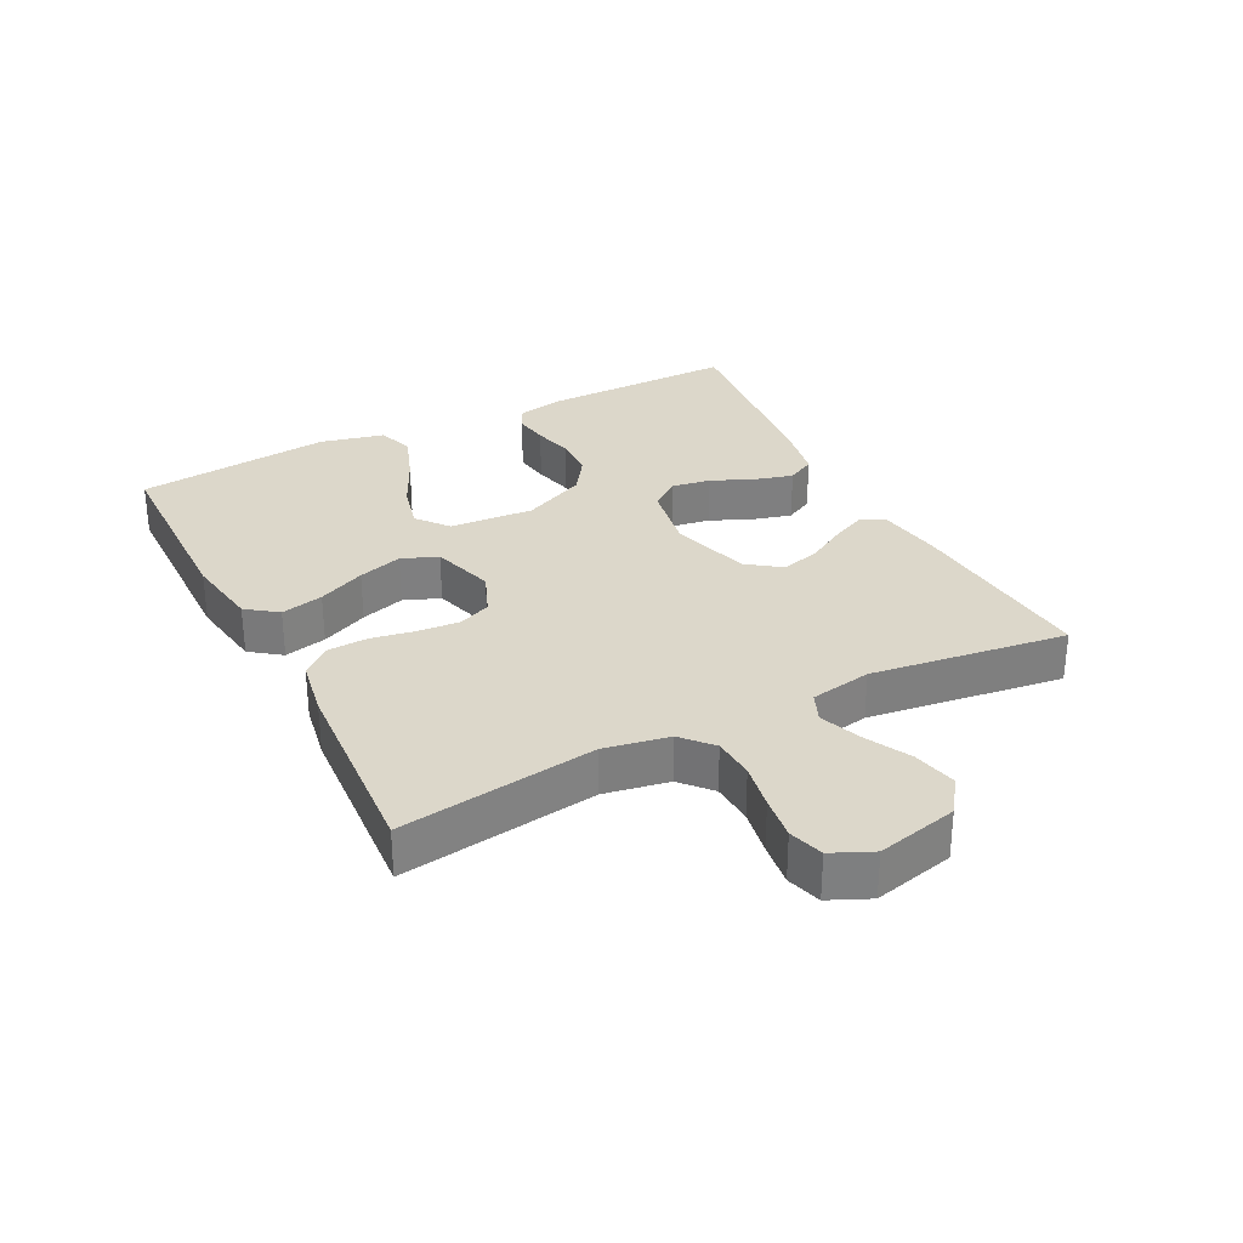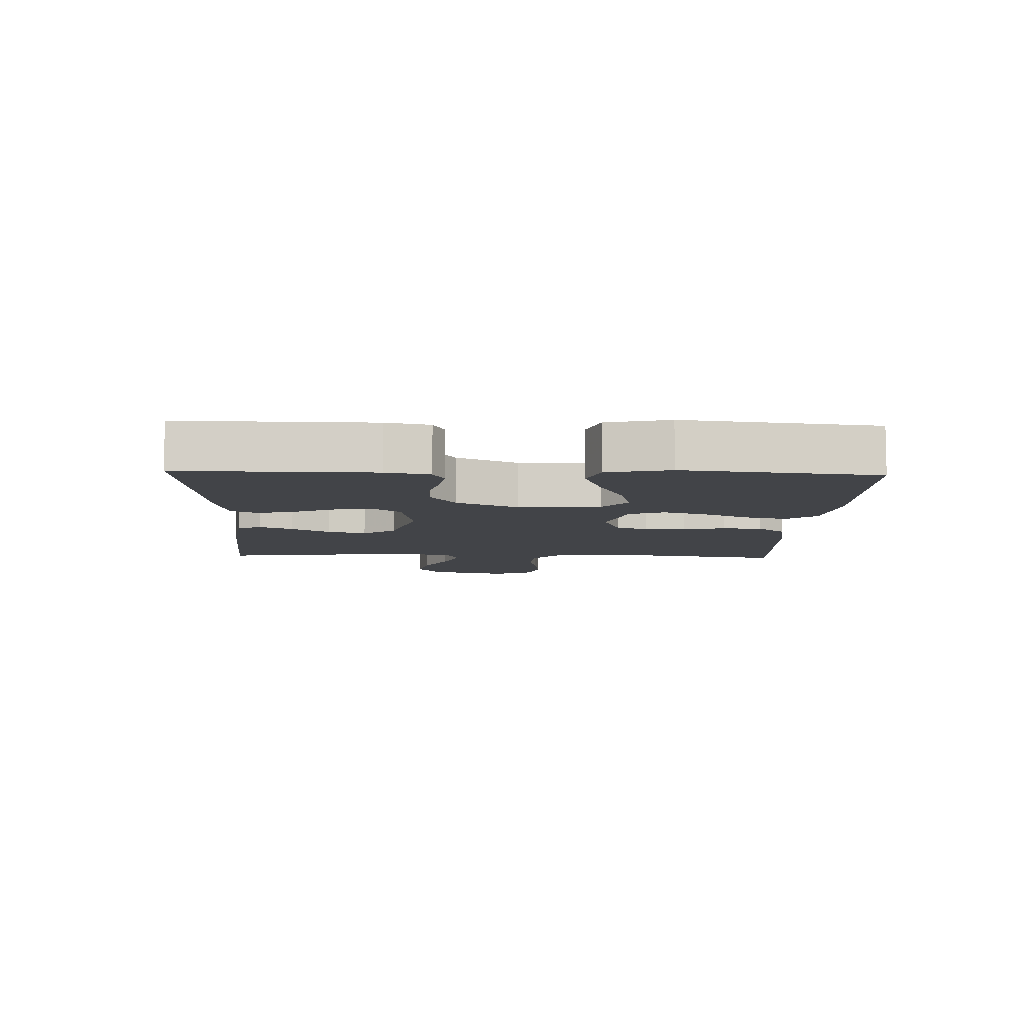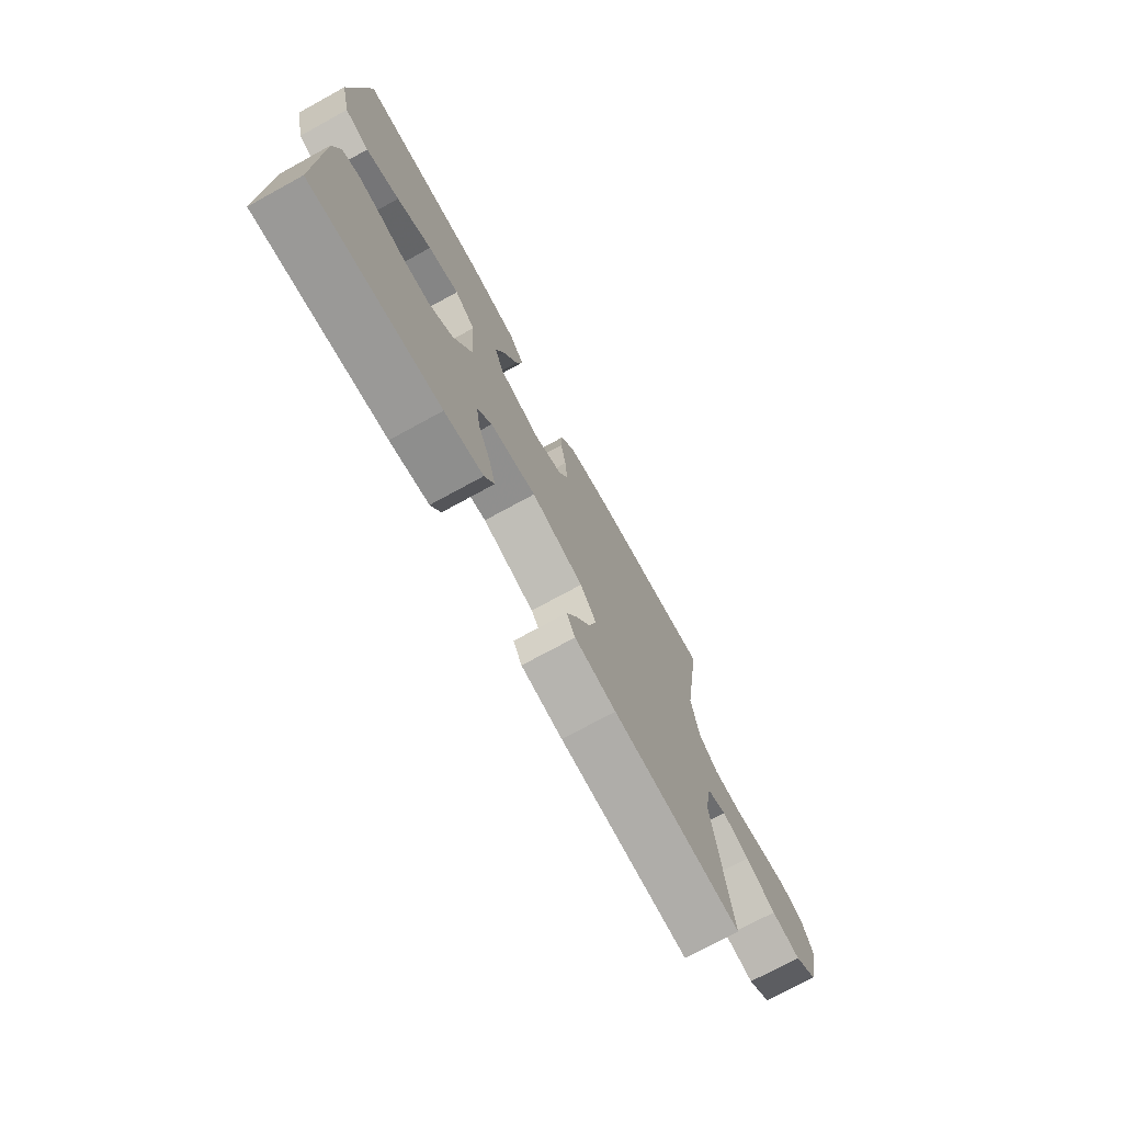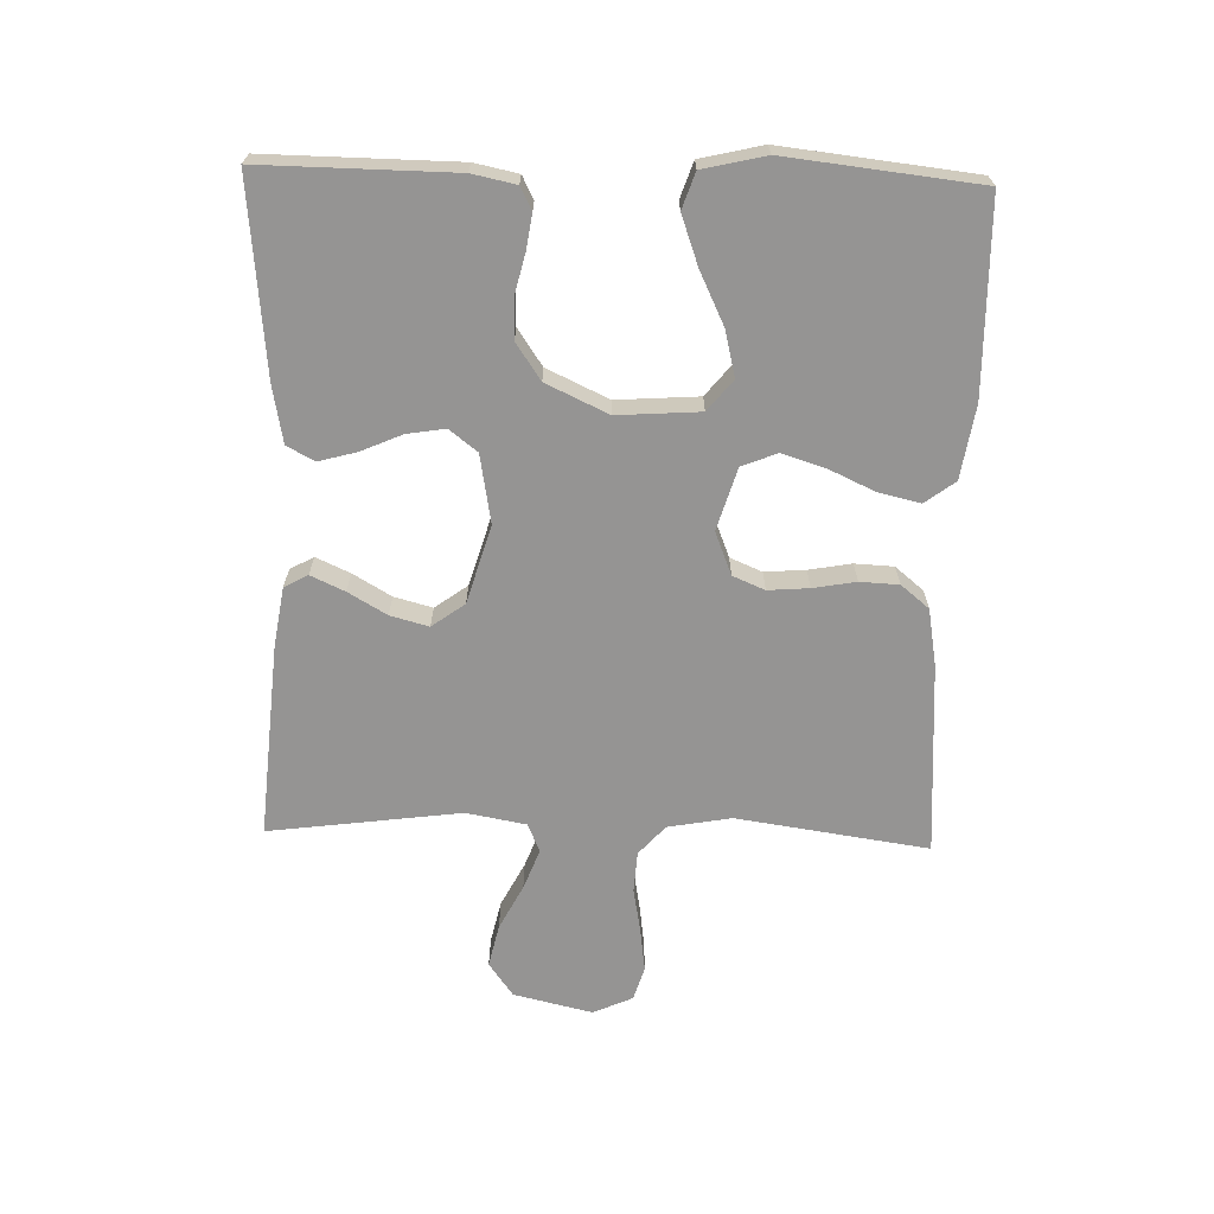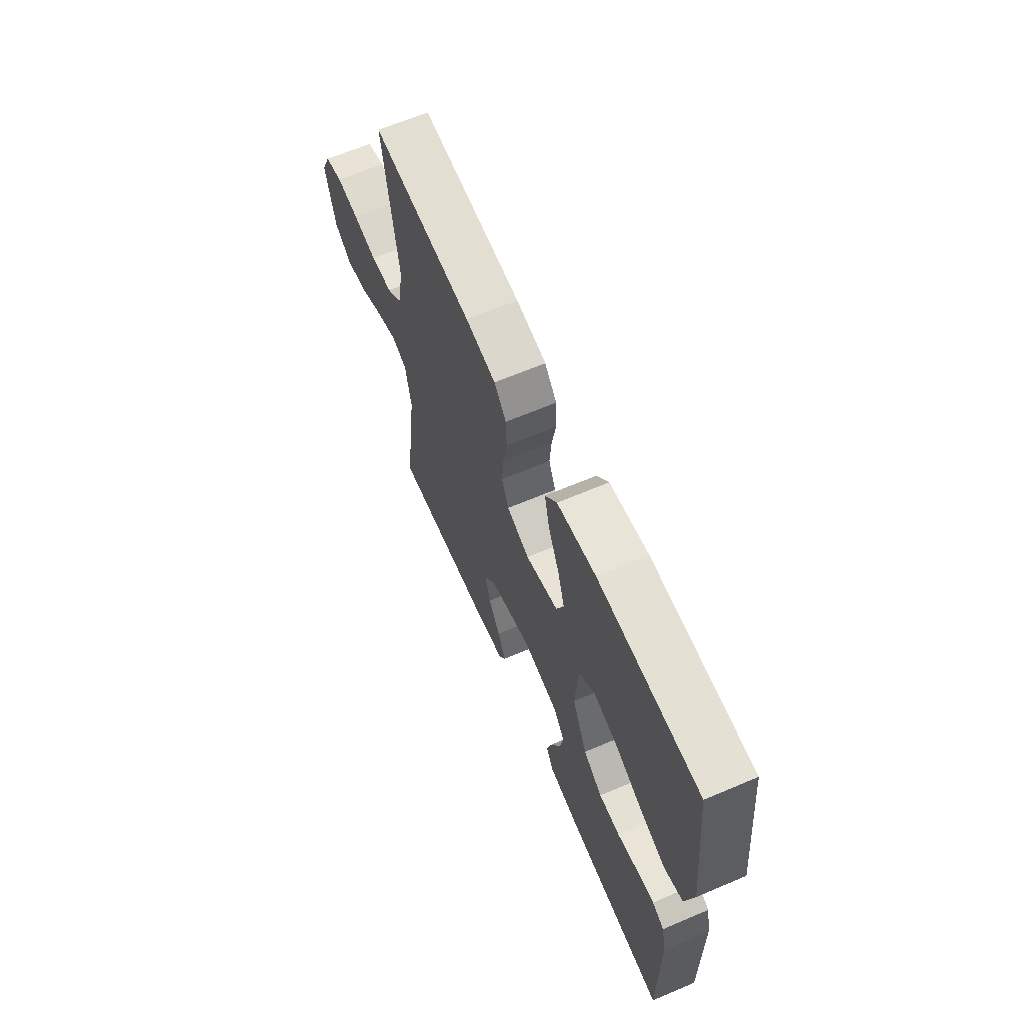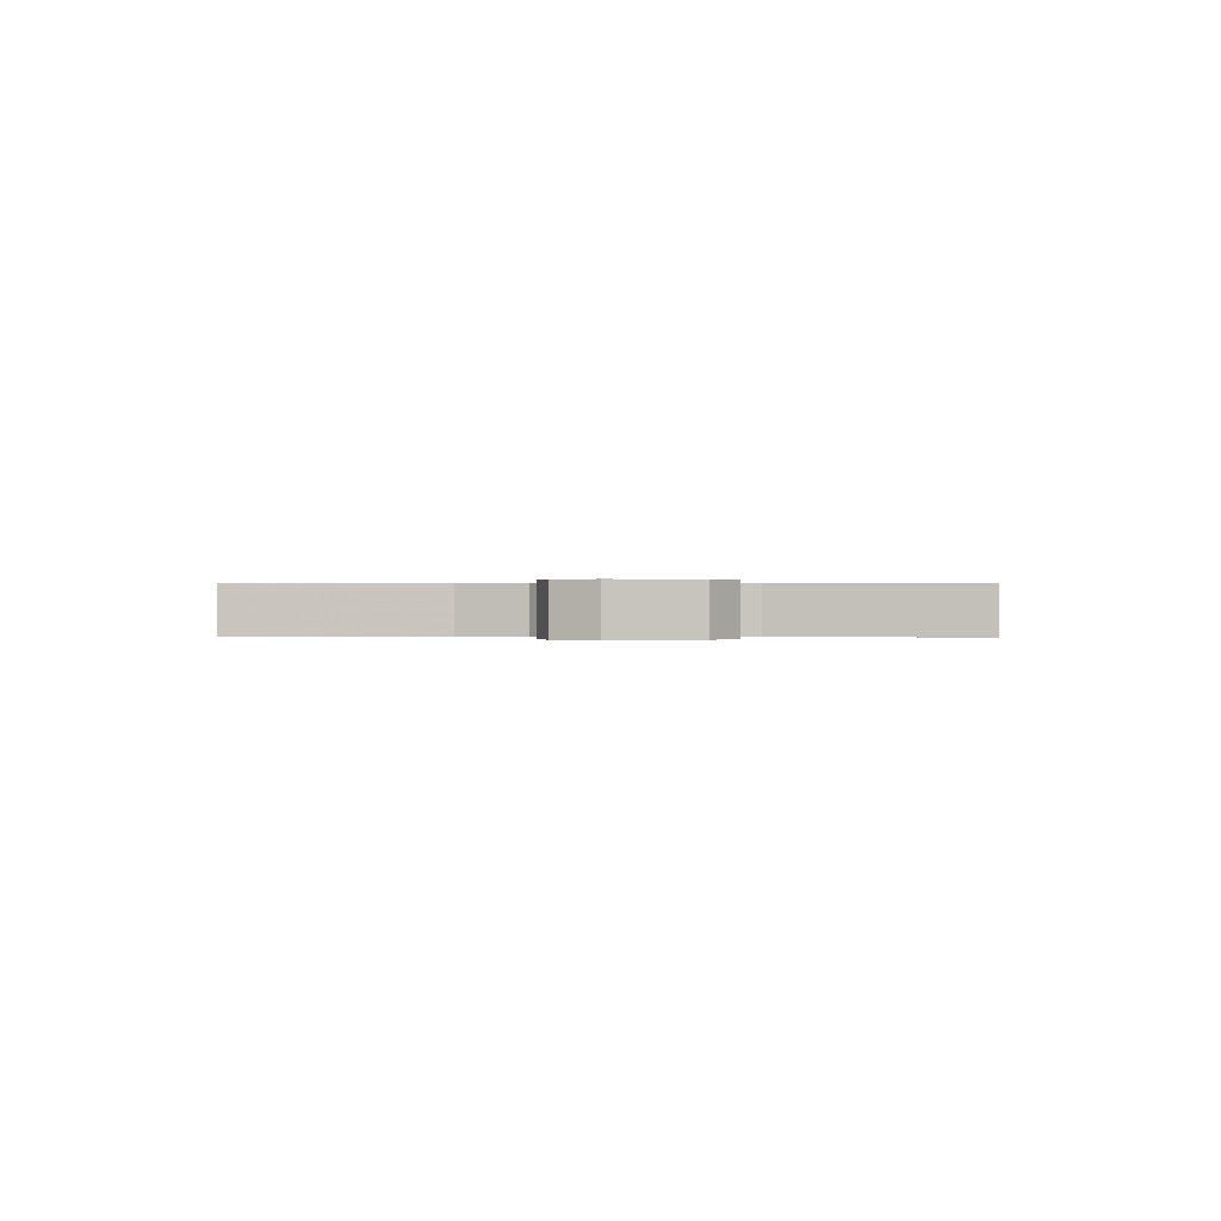
<metadata>
{"format":"obj","ext":"obj","renderer":"f3d","projection":"perspective","resolution":1024,"background":"white","views":[{"elev":30.6,"azim":62.9,"up":"+Y"},{"elev":-8.0,"azim":-92.2,"up":"+Y"},{"elev":-73.8,"azim":-61.3,"up":"+Z"},{"elev":-67.1,"azim":-91.7,"up":"+Y"},{"elev":64.7,"azim":-113.2,"up":"+Z"},{"elev":-0.1,"azim":91.1,"up":"+Y"}]}
</metadata>
<code>
v 0.5 0.07 -0.5
v 0.2 0.07 -0.476
v 0.104 0.07 -0.461
v 0.084 0.07 -0.424
v 0.108 0.07 -0.371
v 0.143 0.07 -0.311
v 0.159 0.07 -0.251
v 0.122 0.07 -0.2
v 0 0.07 -0.164
v -0.107 0.07 -0.183
v -0.141 0.07 -0.227
v -0.131 0.07 -0.287
v -0.103 0.07 -0.351
v -0.087 0.07 -0.41
v -0.11 0.07 -0.453
v -0.2 0.07 -0.47
v -0.5 0.07 -0.5
v -0.497 0.07 -0.2
v -0.483 0.07 -0.132
v -0.447 0.07 -0.114
v -0.394 0.07 -0.122
v -0.332 0.07 -0.137
v -0.269 0.07 -0.136
v -0.212 0.07 -0.097
v -0.167 0.07 0
v -0.176 0.07 0.129
v -0.224 0.07 0.168
v -0.296 0.07 0.15
v -0.377 0.07 0.111
v -0.454 0.07 0.083
v -0.51 0.07 0.102
v -0.533 0.07 0.2
v -0.5 0.07 0.5
v -0.2 0.07 0.505
v -0.085 0.07 0.487
v -0.05 0.07 0.44
v -0.065 0.07 0.375
v -0.098 0.07 0.303
v -0.119 0.07 0.235
v -0.097 0.07 0.18
v 0 0.07 0.151
v 0.067 0.07 0.178
v 0.088 0.07 0.228
v 0.083 0.07 0.292
v 0.071 0.07 0.359
v 0.074 0.07 0.42
v 0.11 0.07 0.464
v 0.2 0.07 0.48
v 0.5 0.07 0.5
v 0.457 0.07 0.2
v 0.475 0.07 0.101
v 0.521 0.07 0.06
v 0.585 0.07 0.056
v 0.656 0.07 0.069
v 0.723 0.07 0.078
v 0.776 0.07 0.062
v 0.804 0.07 0
v 0.775 0.07 -0.124
v 0.722 0.07 -0.162
v 0.655 0.07 -0.147
v 0.585 0.07 -0.111
v 0.522 0.07 -0.087
v 0.477 0.07 -0.106
v 0.46 0.07 -0.2
v 0.5 0 -0.5
v 0.2 0 -0.476
v 0.104 0 -0.461
v 0.084 0 -0.424
v 0.108 0 -0.371
v 0.143 0 -0.311
v 0.159 0 -0.251
v 0.122 0 -0.2
v 0 0 -0.164
v -0.107 0 -0.183
v -0.141 0 -0.227
v -0.131 0 -0.287
v -0.103 0 -0.351
v -0.087 0 -0.41
v -0.11 0 -0.453
v -0.2 0 -0.47
v -0.5 0 -0.5
v -0.497 0 -0.2
v -0.483 0 -0.132
v -0.447 0 -0.114
v -0.394 0 -0.122
v -0.332 0 -0.137
v -0.269 0 -0.136
v -0.212 0 -0.097
v -0.167 0 0
v -0.176 0 0.129
v -0.224 0 0.168
v -0.296 0 0.15
v -0.377 0 0.111
v -0.454 0 0.083
v -0.51 0 0.102
v -0.533 0 0.2
v -0.5 0 0.5
v -0.2 0 0.505
v -0.085 0 0.487
v -0.05 0 0.44
v -0.065 0 0.375
v -0.098 0 0.303
v -0.119 0 0.235
v -0.097 0 0.18
v 0 0 0.151
v 0.067 0 0.178
v 0.088 0 0.228
v 0.083 0 0.292
v 0.071 0 0.359
v 0.074 0 0.42
v 0.11 0 0.464
v 0.2 0 0.48
v 0.5 0 0.5
v 0.457 0 0.2
v 0.475 0 0.101
v 0.521 0 0.06
v 0.585 0 0.056
v 0.656 0 0.069
v 0.723 0 0.078
v 0.776 0 0.062
v 0.804 0 0
v 0.775 0 -0.124
v 0.722 0 -0.162
v 0.655 0 -0.147
v 0.585 0 -0.111
v 0.522 0 -0.087
v 0.477 0 -0.106
v 0.46 0 -0.2
f 58 59 60 61
f 58 61 62
f 57 58 62
f 56 57 62
f 53 54 55 56
f 53 56 62 63
f 47 48 49 50
f 47 50 51
f 44 45 46 47
f 43 44 47 51
f 42 43 51 52
f 35 36 37 38
f 35 38 39
f 34 35 39
f 33 34 39
f 32 33 39 40
f 28 29 30 31
f 27 28 31 32
f 19 20 21 22
f 17 18 19 22
f 17 22 23
f 16 17 23 24
f 12 13 14 15
f 11 12 15 16
f 3 4 5 6
f 3 6 7
f 64 1 2 3
f 63 64 3 7
f 52 53 63 7
f 41 42 52 7
f 27 32 40 41
f 26 27 41
f 25 26 41
f 11 16 24 25
f 10 11 25 41
f 9 10 41
f 8 9 41
f 7 8 41
f 125 124 123 122
f 126 125 122
f 126 122 121
f 126 121 120
f 120 119 118 117
f 127 126 120 117
f 114 113 112 111
f 115 114 111
f 111 110 109 108
f 115 111 108 107
f 116 115 107 106
f 102 101 100 99
f 103 102 99
f 103 99 98
f 103 98 97
f 104 103 97 96
f 95 94 93 92
f 96 95 92 91
f 86 85 84 83
f 86 83 82 81
f 87 86 81
f 88 87 81 80
f 79 78 77 76
f 80 79 76 75
f 70 69 68 67
f 71 70 67
f 67 66 65 128
f 71 67 128 127
f 71 127 117 116
f 71 116 106 105
f 105 104 96 91
f 105 91 90
f 105 90 89
f 89 88 80 75
f 105 89 75 74
f 105 74 73
f 105 73 72
f 105 72 71
f 1 65 66 2
f 2 66 67 3
f 3 67 68 4
f 4 68 69 5
f 5 69 70 6
f 6 70 71 7
f 7 71 72 8
f 8 72 73 9
f 9 73 74 10
f 10 74 75 11
f 11 75 76 12
f 12 76 77 13
f 13 77 78 14
f 14 78 79 15
f 15 79 80 16
f 16 80 81 17
f 17 81 82 18
f 18 82 83 19
f 19 83 84 20
f 20 84 85 21
f 21 85 86 22
f 22 86 87 23
f 23 87 88 24
f 24 88 89 25
f 25 89 90 26
f 26 90 91 27
f 27 91 92 28
f 28 92 93 29
f 29 93 94 30
f 30 94 95 31
f 31 95 96 32
f 32 96 97 33
f 33 97 98 34
f 34 98 99 35
f 35 99 100 36
f 36 100 101 37
f 37 101 102 38
f 38 102 103 39
f 39 103 104 40
f 40 104 105 41
f 41 105 106 42
f 42 106 107 43
f 43 107 108 44
f 44 108 109 45
f 45 109 110 46
f 46 110 111 47
f 47 111 112 48
f 48 112 113 49
f 49 113 114 50
f 50 114 115 51
f 51 115 116 52
f 52 116 117 53
f 53 117 118 54
f 54 118 119 55
f 55 119 120 56
f 56 120 121 57
f 57 121 122 58
f 58 122 123 59
f 59 123 124 60
f 60 124 125 61
f 61 125 126 62
f 62 126 127 63
f 63 127 128 64
f 64 128 65 1

</code>
